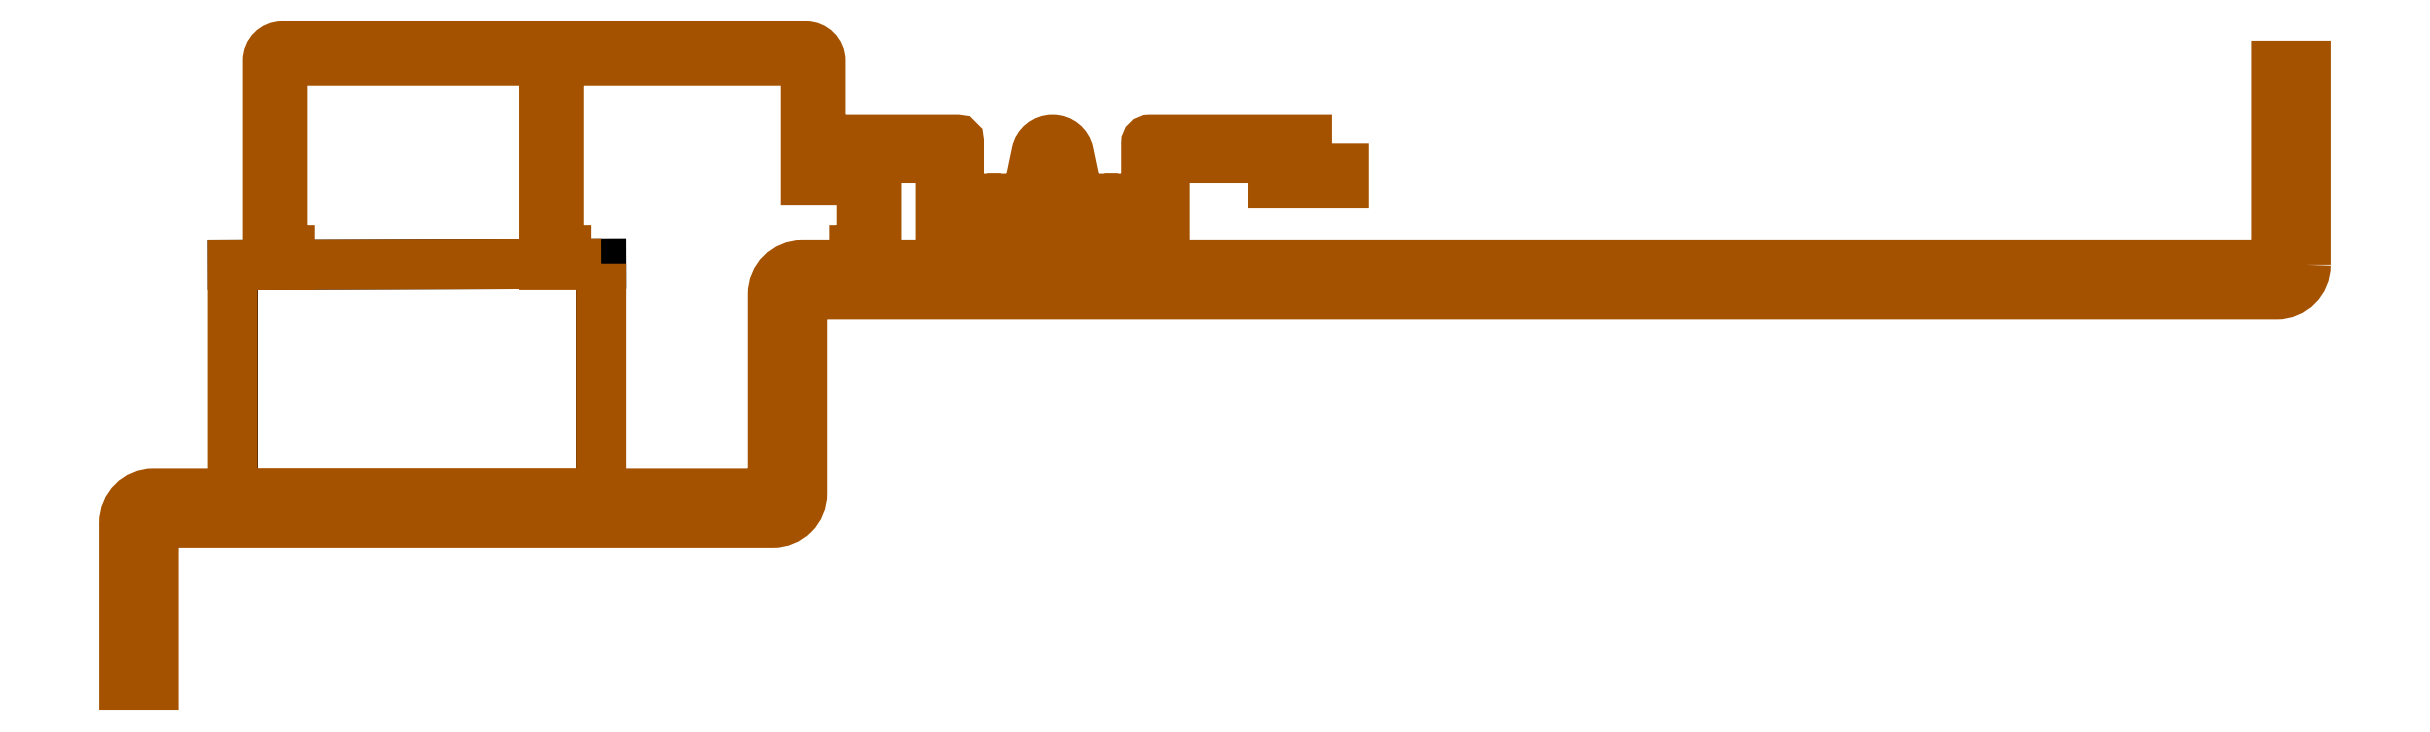
<metadata>
{"format":"dxf","ext":"dxf","renderer":"ezdxf+matplotlib","layout":"modelspace","background":"white","min_lineweight":24,"dpi":150}
</metadata>
<code>
0
SECTION
2
ENTITIES
0
LINE
8
0
10
82.4
20
48.53
30
0
11
82.4
21
79.69
31
0
0
LINE
8
0
10
82.4
20
79.69
30
0
11
32.4
21
79.53
31
0
0
LINE
8
0
10
32.4
20
79.53
30
0
11
32.4
21
48.53
31
0
0
POLYLINE
8
0
66
     1
10
0
20
0
30
0
70
     1
0
VERTEX
8
0
10
76.65
20
107.2
30
0
0
VERTEX
8
0
10
110.2
20
107.2
30
0
0
VERTEX
8
0
10
110.2
20
91.03
30
0
0
VERTEX
8
0
10
117.8
20
91.03
30
0
0
VERTEX
8
0
10
117.8
20
81.53
30
0
0
VERTEX
8
0
10
116.8
20
81.53
30
0
0
VERTEX
8
0
10
116.8
20
79.53
30
0
0
VERTEX
8
0
10
119.8
20
79.53
30
0
0
VERTEX
8
0
10
119.8
20
93.78
30
0
0
VERTEX
8
0
10
117.8
20
93.78
30
0
0
VERTEX
8
0
10
117.8
20
93.03
30
0
0
VERTEX
8
0
10
112.2
20
93.03
30
0
0
VERTEX
8
0
10
112.2
20
96.43
30
0
0
VERTEX
8
0
10
112.2
20
107.2
30
0
42
0.4142
0
VERTEX
8
0
10
110.2
20
109.2
30
0
0
VERTEX
8
0
10
39.15
20
109.2
30
0
42
0.4142
0
VERTEX
8
0
10
37.15
20
107.2
30
0
0
VERTEX
8
0
10
37.15
20
79.54
30
0
0
VERTEX
8
0
10
40.15
20
79.55
30
0
0
VERTEX
8
0
10
40.15
20
81.53
30
0
0
VERTEX
8
0
10
39.15
20
81.53
30
0
0
VERTEX
8
0
10
39.15
20
107.2
30
0
0
VERTEX
8
0
10
74.65
20
107.2
30
0
0
VERTEX
8
0
10
74.65
20
79.66
30
0
0
VERTEX
8
0
10
77.65
20
79.67
30
0
0
VERTEX
8
0
10
77.65
20
81.53
30
0
0
VERTEX
8
0
10
76.65
20
81.53
30
0
0
SEQEND
8
0
0
POLYLINE
8
0
66
     1
10
0
20
0
30
0
70
     1
0
VERTEX
8
0
10
82.4
20
79.69
30
0
0
VERTEX
8
0
10
77.65
20
79.67
30
0
0
VERTEX
8
0
10
77.65
20
79.53
30
0
0
VERTEX
8
0
10
74.65
20
79.53
30
0
0
VERTEX
8
0
10
74.65
20
79.66
30
0
0
VERTEX
8
0
10
40.15
20
79.55
30
0
0
VERTEX
8
0
10
40.15
20
79.53
30
0
0
VERTEX
8
0
10
37.15
20
79.53
30
0
0
VERTEX
8
0
10
37.15
20
79.54
30
0
0
VERTEX
8
0
10
32.4
20
79.53
30
0
0
VERTEX
8
0
10
32.4
20
48.53
30
0
0
VERTEX
8
0
10
82.4
20
48.53
30
0
0
SEQEND
8
0
0
POLYLINE
8
0
66
     1
10
0
20
0
30
0
70
     1
0
VERTEX
8
0
10
158.9
20
93.53
30
0
42
-0.4142
0
VERTEX
8
0
10
159.4
20
94.03
30
0
0
VERTEX
8
0
10
173.6
20
94.03
30
0
0
VERTEX
8
0
10
173.6
20
90.63
30
0
0
VERTEX
8
0
10
183.2
20
90.63
30
0
0
VERTEX
8
0
10
183.2
20
92.63
30
0
0
VERTEX
8
0
10
178.2
20
92.63
30
0
0
VERTEX
8
0
10
178.2
20
96.53
30
0
0
VERTEX
8
0
10
156.9
20
96.53
30
0
42
0.4142
0
VERTEX
8
0
10
156.4
20
96.03
30
0
0
VERTEX
8
0
10
156.4
20
89.03
30
0
42
-0.4142
0
VERTEX
8
0
10
155.9
20
88.53
30
0
0
VERTEX
8
0
10
152.1
20
88.53
30
0
0
VERTEX
8
0
10
151.6
20
88.03
30
0
0
VERTEX
8
0
10
151.1
20
88.53
30
0
0
VERTEX
8
0
10
147.6
20
88.53
30
0
42
-0.3551
0
VERTEX
8
0
10
147.1
20
88.93
30
0
0
VERTEX
8
0
10
145.9
20
94.74
30
0
42
0.8127
0
VERTEX
8
0
10
141.4
20
94.74
30
0
0
VERTEX
8
0
10
140.2
20
88.93
30
0
42
-0.3551
0
VERTEX
8
0
10
139.7
20
88.53
30
0
0
VERTEX
8
0
10
136.2
20
88.53
30
0
0
VERTEX
8
0
10
135.7
20
88.03
30
0
0
VERTEX
8
0
10
135.2
20
88.53
30
0
0
VERTEX
8
0
10
131.5
20
88.53
30
0
42
-0.4142
0
VERTEX
8
0
10
131
20
89.03
30
0
0
VERTEX
8
0
10
131
20
96.28
30
0
42
0.4142
0
VERTEX
8
0
10
130.7
20
96.53
30
0
0
VERTEX
8
0
10
115.2
20
96.53
30
0
0
VERTEX
8
0
10
114.7
20
96.03
30
0
0
VERTEX
8
0
10
114.2
20
96.53
30
0
0
VERTEX
8
0
10
112.3
20
96.53
30
0
42
0.4142
0
VERTEX
8
0
10
112.2
20
96.43
30
0
0
VERTEX
8
0
10
112.2
20
93.03
30
0
0
VERTEX
8
0
10
117.2
20
93.03
30
0
0
VERTEX
8
0
10
117.2
20
94.03
30
0
0
VERTEX
8
0
10
128
20
94.03
30
0
42
-0.4142
0
VERTEX
8
0
10
128.5
20
93.53
30
0
0
VERTEX
8
0
10
128.5
20
79.78
30
0
42
0.4142
0
VERTEX
8
0
10
128.7
20
79.53
30
0
0
VERTEX
8
0
10
130.7
20
79.53
30
0
42
0.4142
0
VERTEX
8
0
10
131
20
79.78
30
0
0
VERTEX
8
0
10
131
20
85.53
30
0
42
-0.4142
0
VERTEX
8
0
10
131.5
20
86.03
30
0
0
VERTEX
8
0
10
141.7
20
86.03
30
0
42
-0.4142
0
VERTEX
8
0
10
142.2
20
85.53
30
0
0
VERTEX
8
0
10
142.2
20
79.78
30
0
42
0.4142
0
VERTEX
8
0
10
142.4
20
79.53
30
0
0
VERTEX
8
0
10
144.9
20
79.53
30
0
42
0.4142
0
VERTEX
8
0
10
145.2
20
79.78
30
0
0
VERTEX
8
0
10
145.2
20
85.53
30
0
42
-0.4142
0
VERTEX
8
0
10
145.7
20
86.03
30
0
0
VERTEX
8
0
10
155.9
20
86.03
30
0
42
-0.4142
0
VERTEX
8
0
10
156.4
20
85.53
30
0
0
VERTEX
8
0
10
156.4
20
79.78
30
0
42
0.4142
0
VERTEX
8
0
10
156.6
20
79.53
30
0
0
VERTEX
8
0
10
158.6
20
79.53
30
0
42
0.4142
0
VERTEX
8
0
10
158.9
20
79.78
30
0
0
SEQEND
8
0
0
POLYLINE
8
0
66
     1
10
0
20
0
30
0
70
     1
0
VERTEX
8
0
10
313.7
20
79.53
30
0
0
VERTEX
8
0
10
313.7
20
106.5
30
0
0
VERTEX
8
0
10
309.7
20
106.5
30
0
0
VERTEX
8
0
10
309.7
20
81.53
30
0
42
-0.4142
0
VERTEX
8
0
10
307.7
20
79.53
30
0
0
VERTEX
8
0
10
109.7
20
79.53
30
0
42
0.4142
0
VERTEX
8
0
10
105.7
20
75.53
30
0
0
VERTEX
8
0
10
105.7
20
50.53
30
0
42
-0.4142
0
VERTEX
8
0
10
103.7
20
48.53
30
0
0
VERTEX
8
0
10
21.68
20
48.53
30
0
42
0.4142
0
VERTEX
8
0
10
17.68
20
44.53
30
0
0
VERTEX
8
0
10
17.68
20
22.53
30
0
0
VERTEX
8
0
10
21.68
20
22.53
30
0
0
VERTEX
8
0
10
21.68
20
42.53
30
0
42
-0.4142
0
VERTEX
8
0
10
23.68
20
44.53
30
0
0
VERTEX
8
0
10
105.7
20
44.53
30
0
42
0.4142
0
VERTEX
8
0
10
109.7
20
48.53
30
0
0
VERTEX
8
0
10
109.7
20
73.53
30
0
42
-0.4142
0
VERTEX
8
0
10
111.7
20
75.53
30
0
0
VERTEX
8
0
10
309.7
20
75.53
30
0
42
0.4142
0
SEQEND
8
0
0
ENDSEC
0
EOF

</code>
